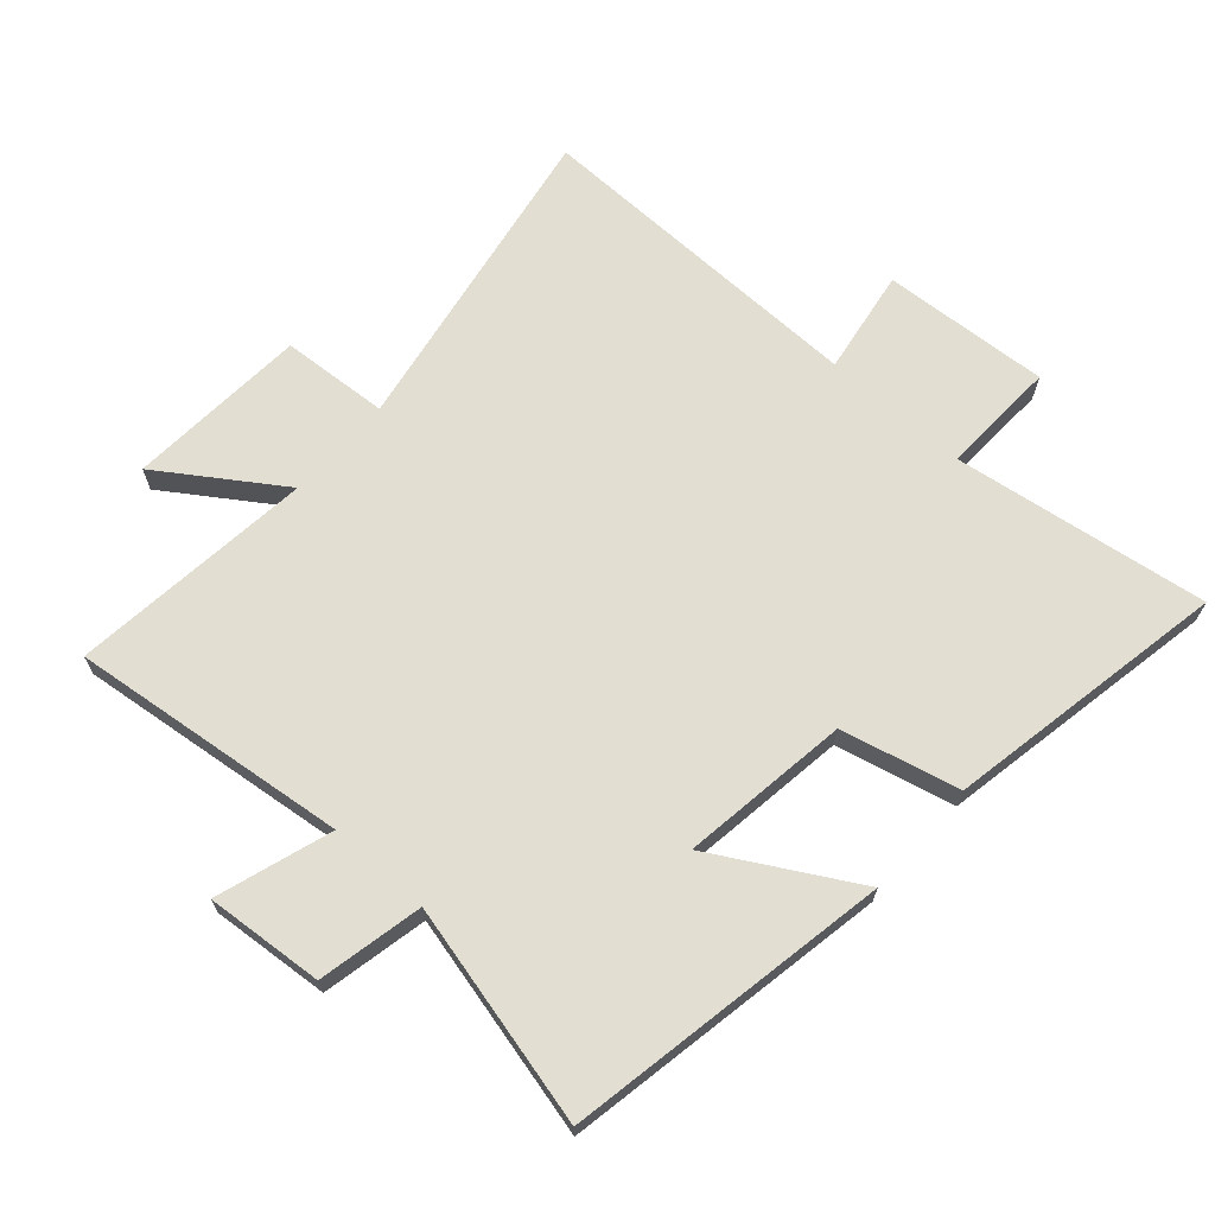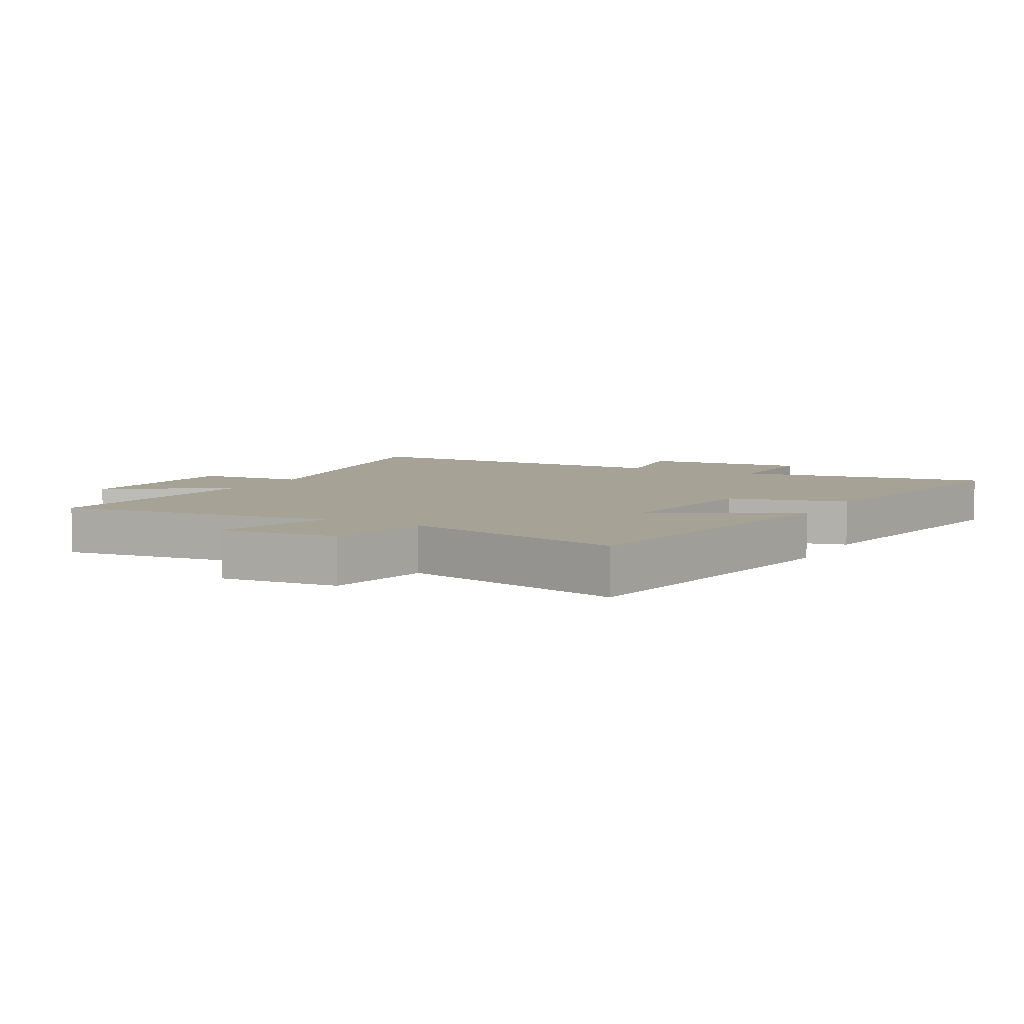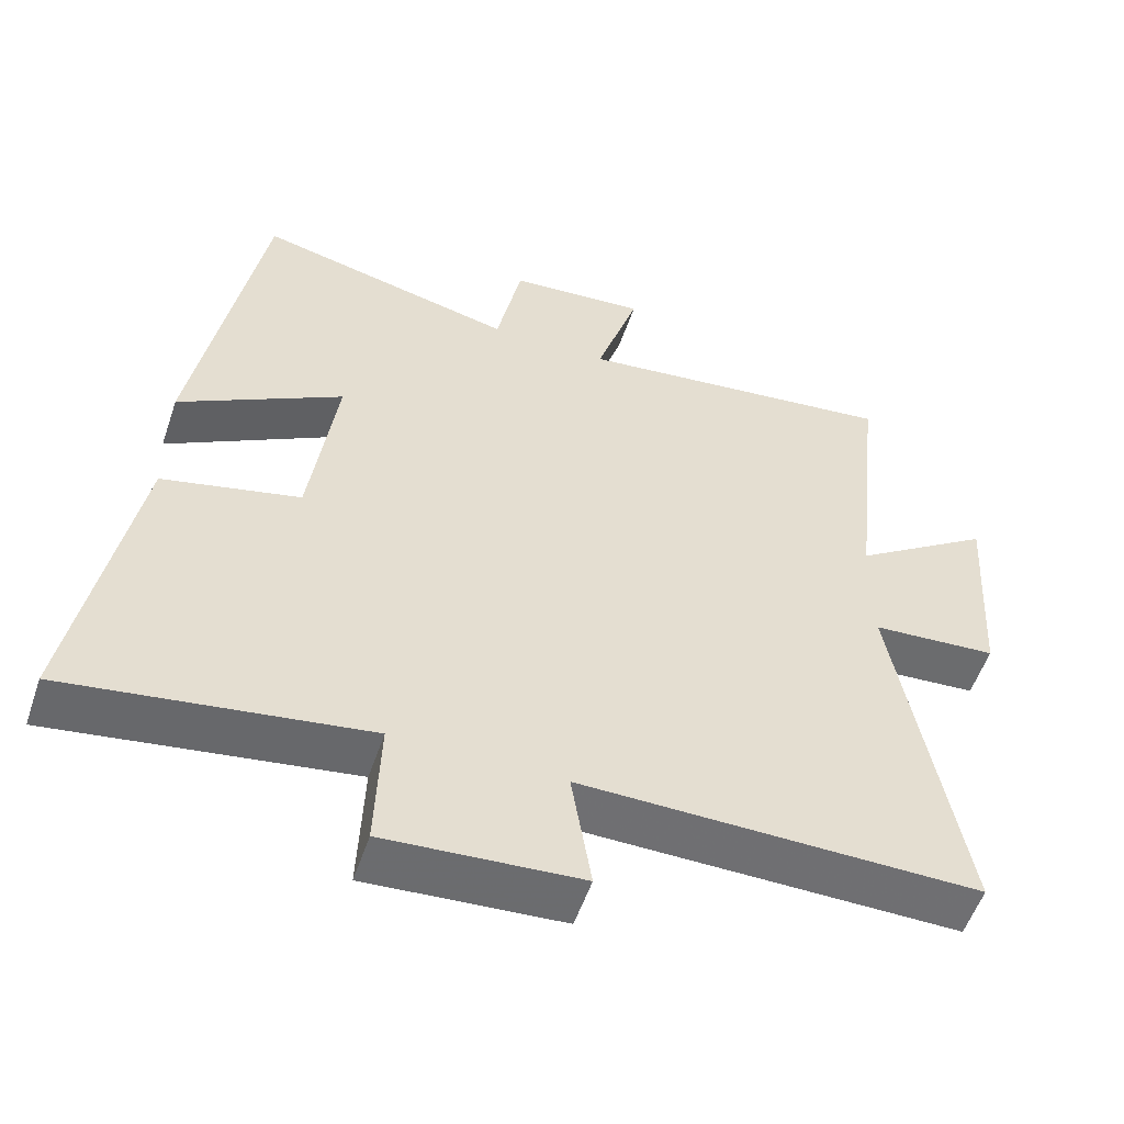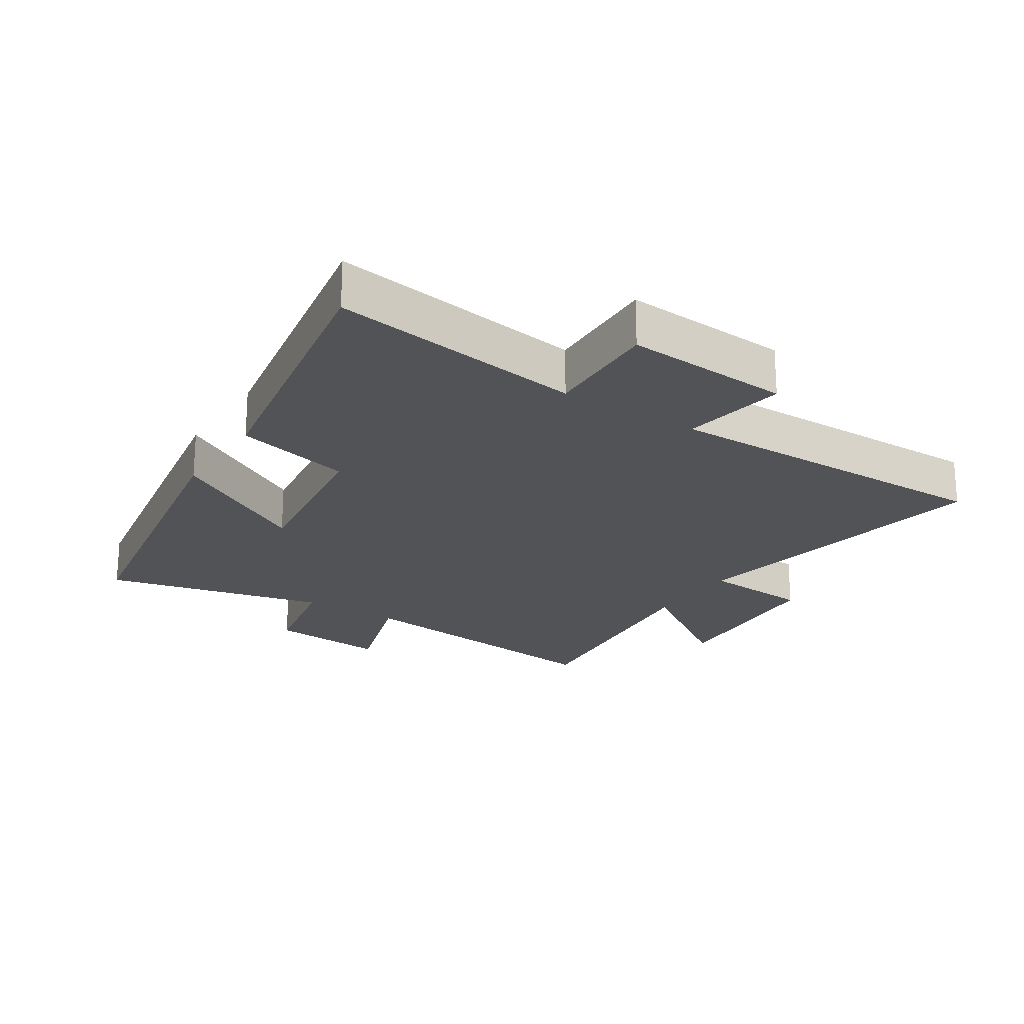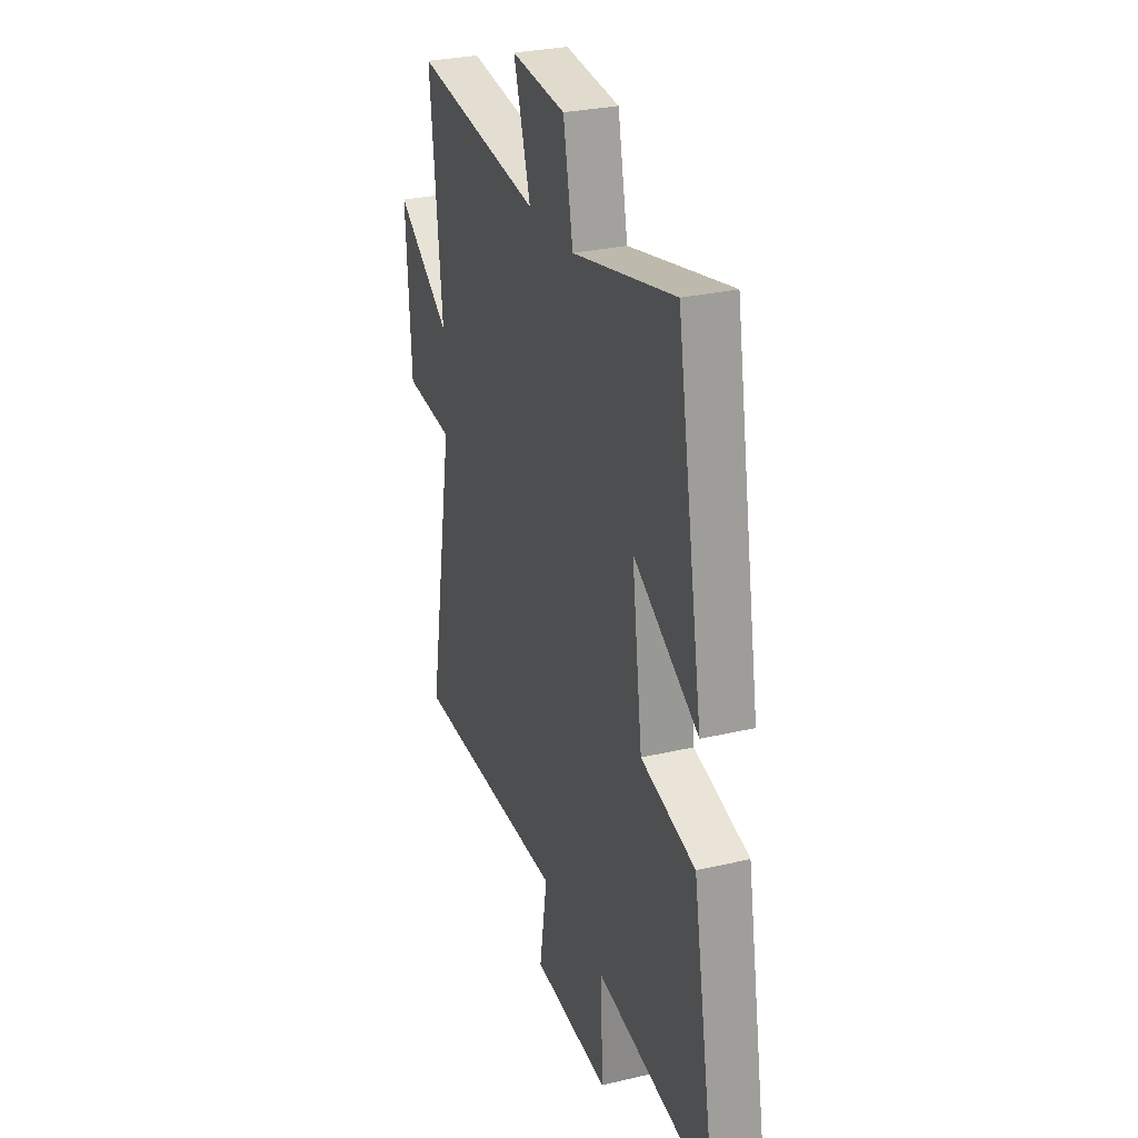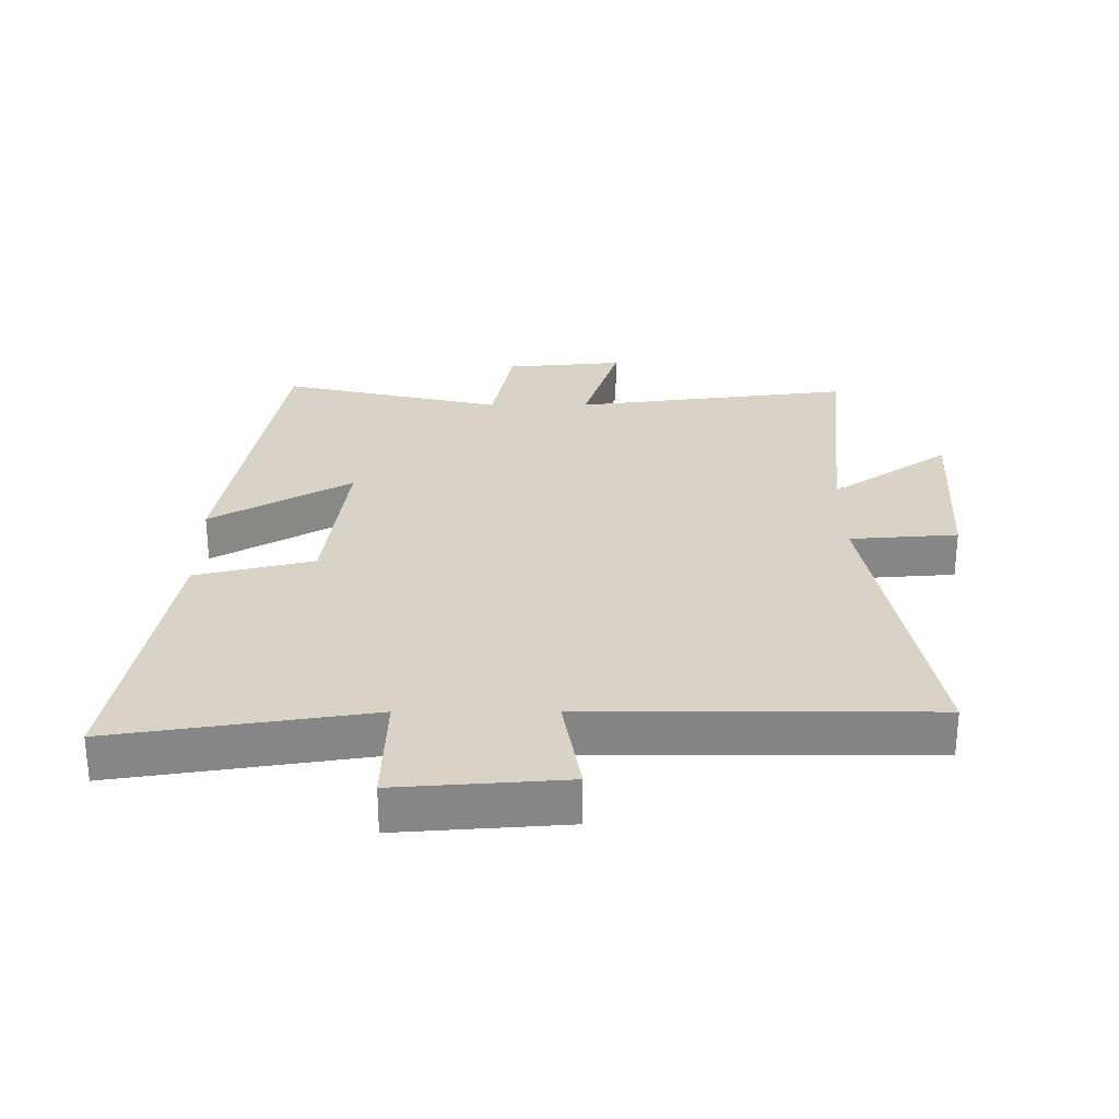
<metadata>
{"format":"obj","ext":"obj","renderer":"f3d","projection":"perspective","resolution":1024,"background":"white","views":[{"elev":67.8,"azim":41.8,"up":"+Y"},{"elev":6.3,"azim":28.2,"up":"+Y"},{"elev":-54.6,"azim":161.4,"up":"+Z"},{"elev":-22.0,"azim":147.0,"up":"+Y"},{"elev":28.9,"azim":70.7,"up":"+Z"},{"elev":28.2,"azim":179.6,"up":"+Y"}]}
</metadata>
<code>
v -0.541 0.07 0.553
v -0.102 0.07 0.5
v -0.16 0.07 0.682
v 0.026 0.07 0.666
v 0.06 0.07 0.5
v 0.41 0.07 0.583
v 0.5 0.07 0.071
v 0.278 0.07 0.198
v 0.314 0.07 -0.068
v 0.5 0.07 -0.113
v 0.581 0.07 -0.56
v 0.178 0.07 -0.5
v 0.185 0.07 -0.684
v -0.079 0.07 -0.666
v -0.052 0.07 -0.5
v -0.59 0.07 -0.506
v -0.5 0.07 -0.002
v -0.67 0.07 0.01
v -0.688 0.07 0.296
v -0.5 0.07 0.168
v -0.541 0 0.553
v -0.102 0 0.5
v -0.16 0 0.682
v 0.026 0 0.666
v 0.06 0 0.5
v 0.41 0 0.583
v 0.5 0 0.071
v 0.278 0 0.198
v 0.314 0 -0.068
v 0.5 0 -0.113
v 0.581 0 -0.56
v 0.178 0 -0.5
v 0.185 0 -0.684
v -0.079 0 -0.666
v -0.052 0 -0.5
v -0.59 0 -0.506
v -0.5 0 -0.002
v -0.67 0 0.01
v -0.688 0 0.296
v -0.5 0 0.168
f 17 18 19 20
f 15 16 17
f 15 17 20
f 12 13 14 15
f 12 15 20 1
f 9 10 11 12
f 8 9 12 1
f 5 6 7 8
f 2 3 4 5
f 2 5 8
f 1 2 8
f 40 39 38 37
f 37 36 35
f 40 37 35
f 35 34 33 32
f 21 40 35 32
f 32 31 30 29
f 21 32 29 28
f 28 27 26 25
f 25 24 23 22
f 28 25 22
f 28 22 21
f 1 21 22 2
f 2 22 23 3
f 3 23 24 4
f 4 24 25 5
f 5 25 26 6
f 6 26 27 7
f 7 27 28 8
f 8 28 29 9
f 9 29 30 10
f 10 30 31 11
f 11 31 32 12
f 12 32 33 13
f 13 33 34 14
f 14 34 35 15
f 15 35 36 16
f 16 36 37 17
f 17 37 38 18
f 18 38 39 19
f 19 39 40 20
f 20 40 21 1

</code>
